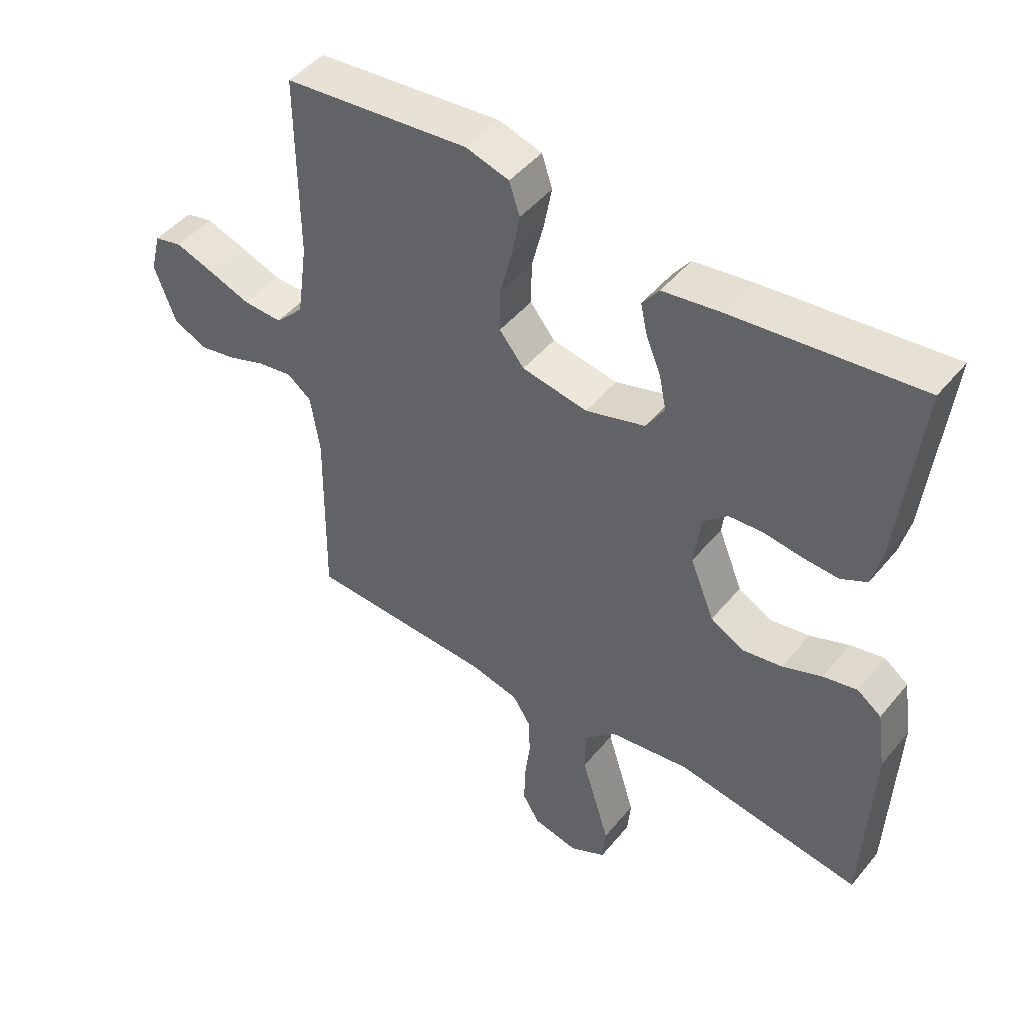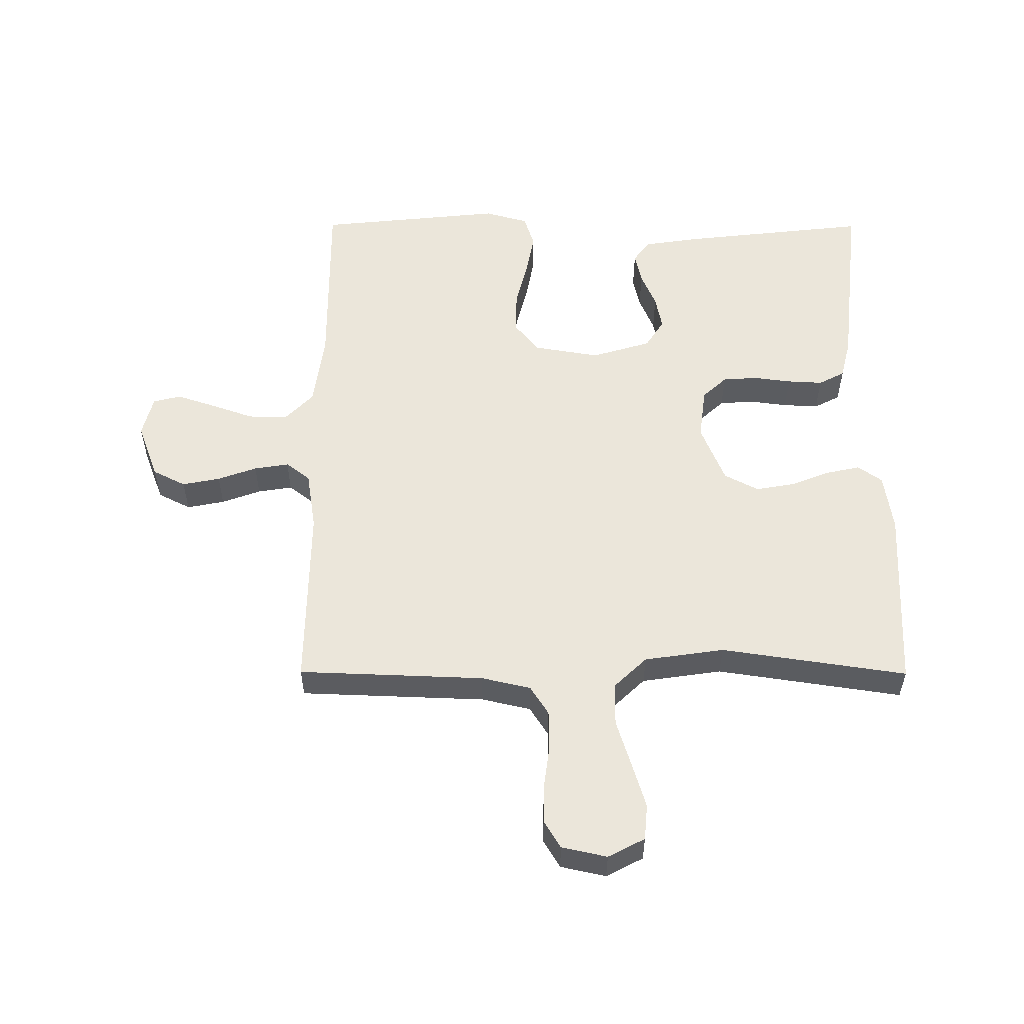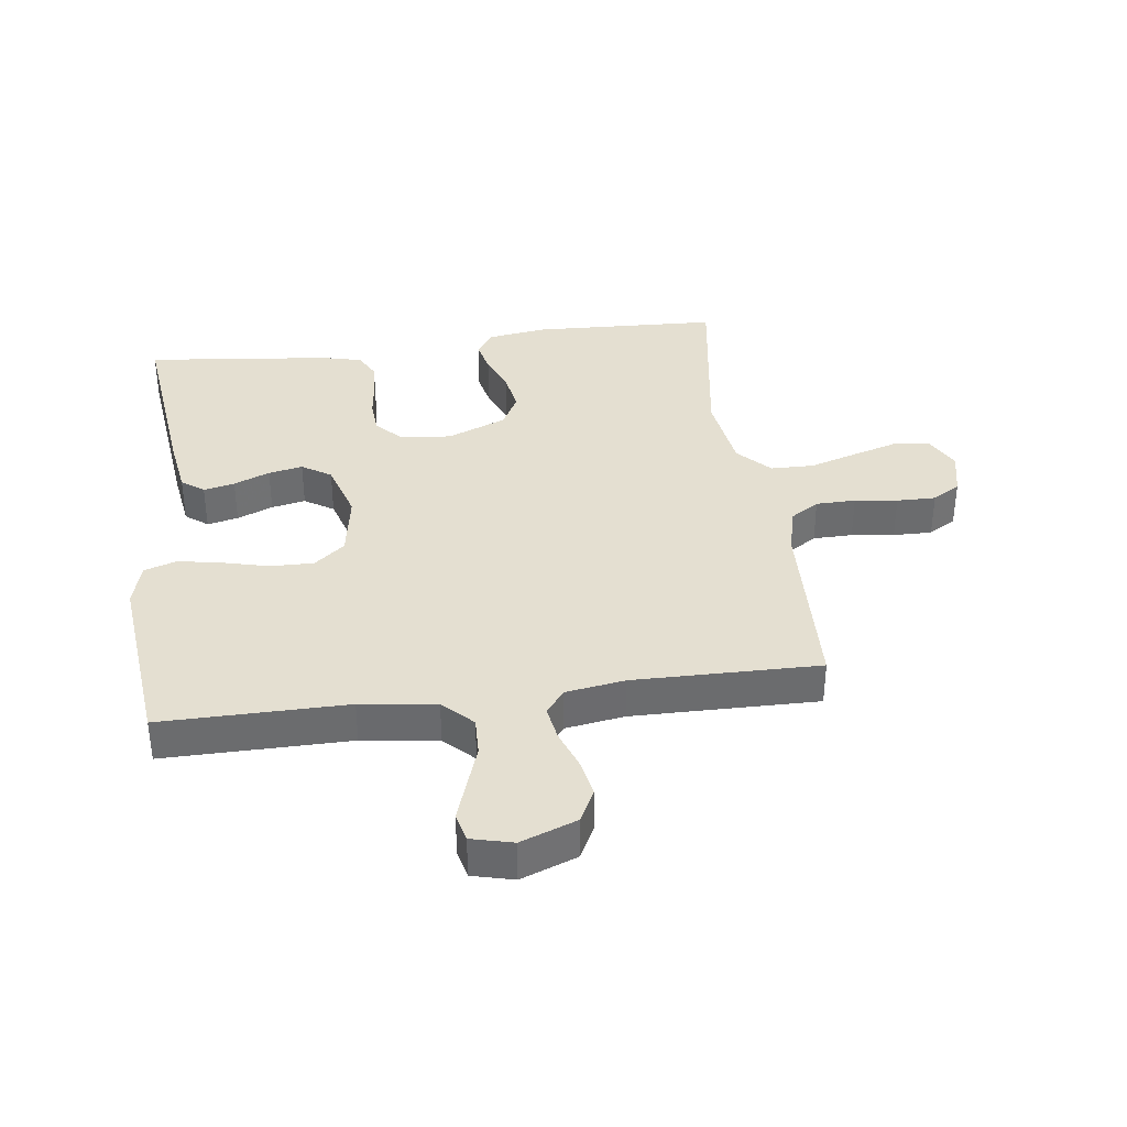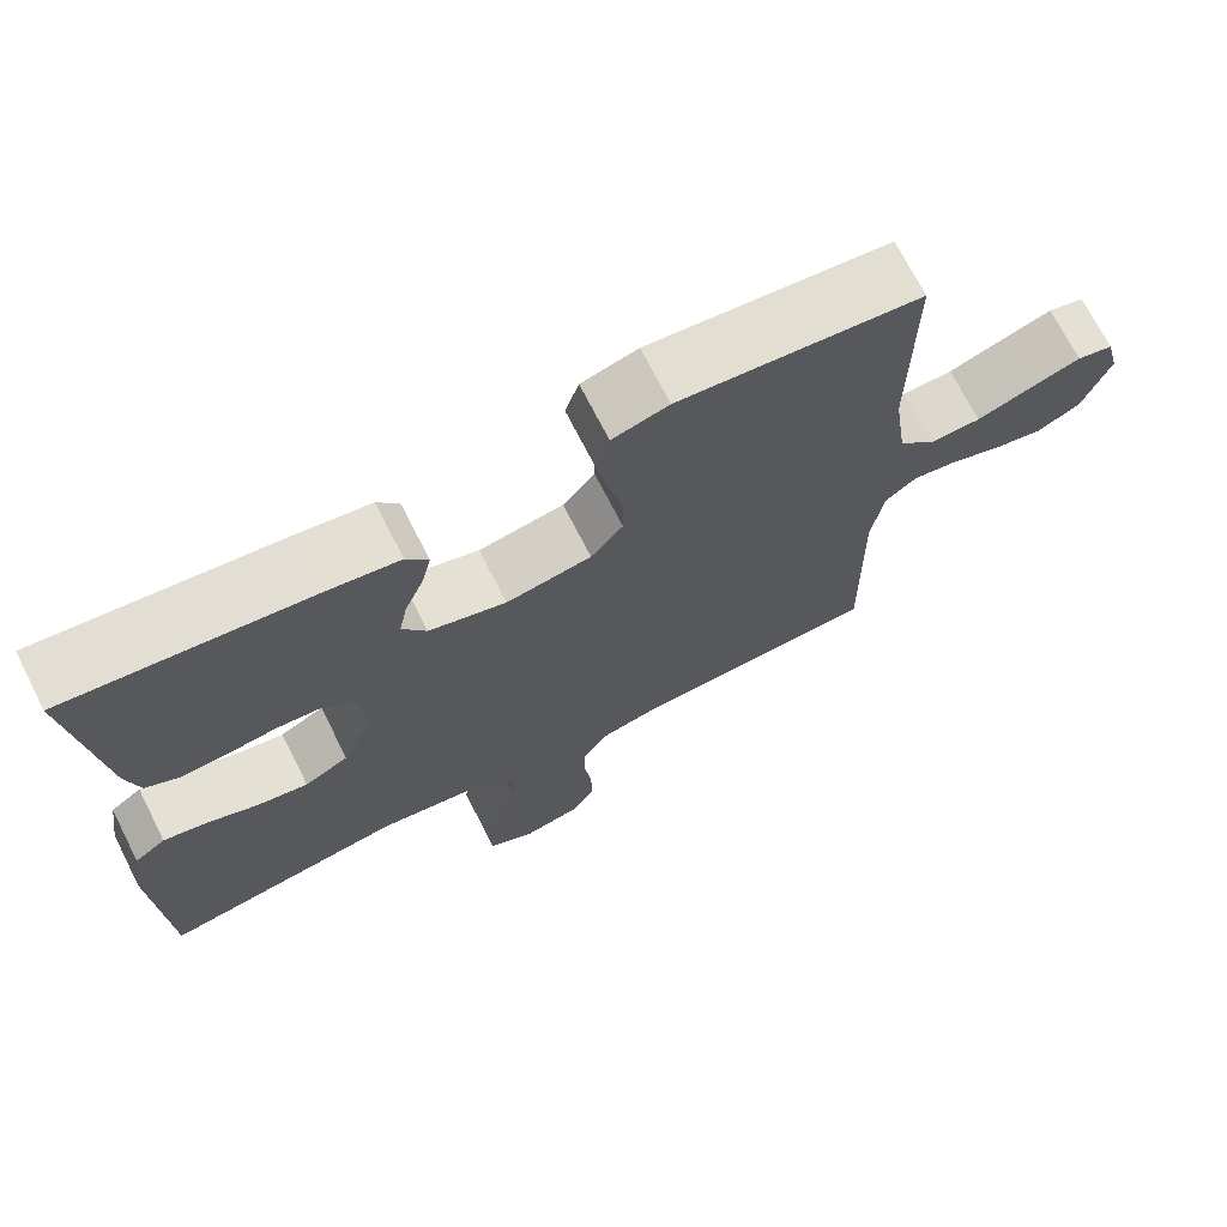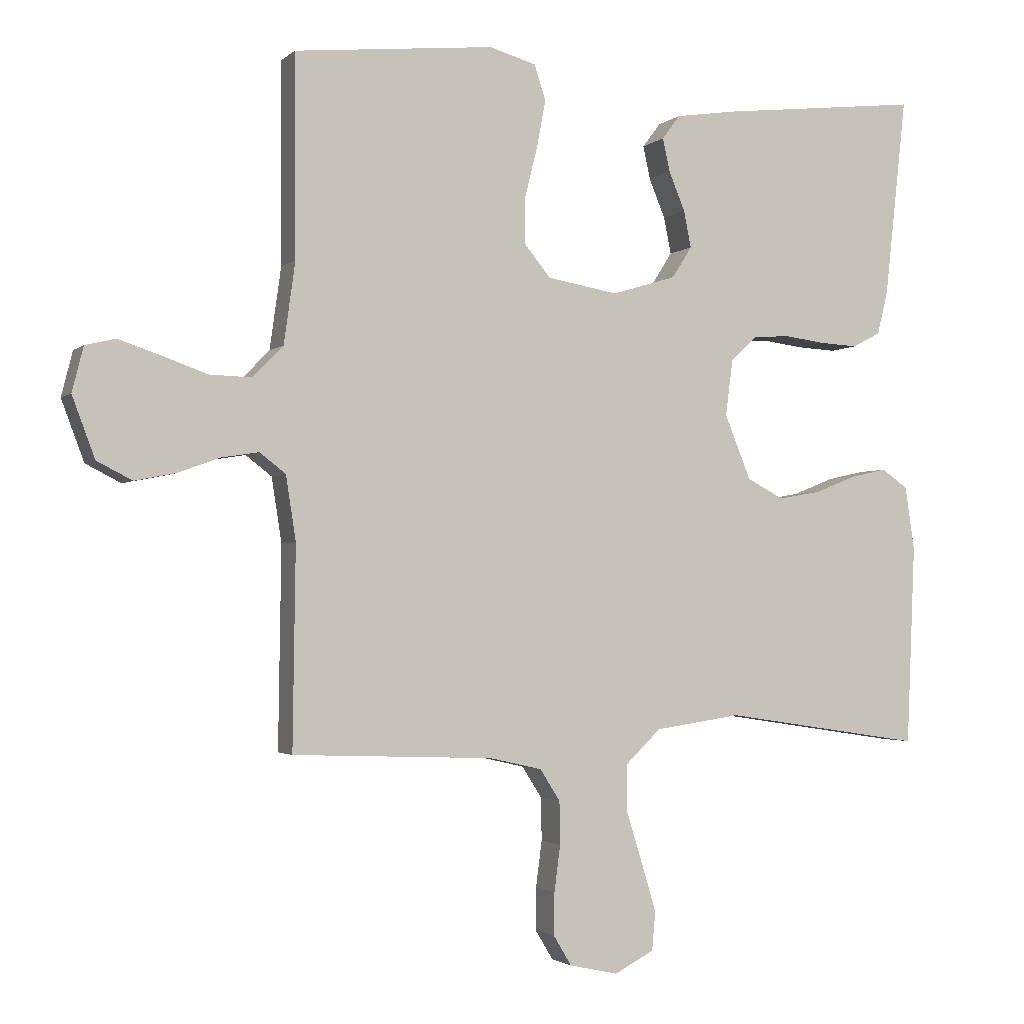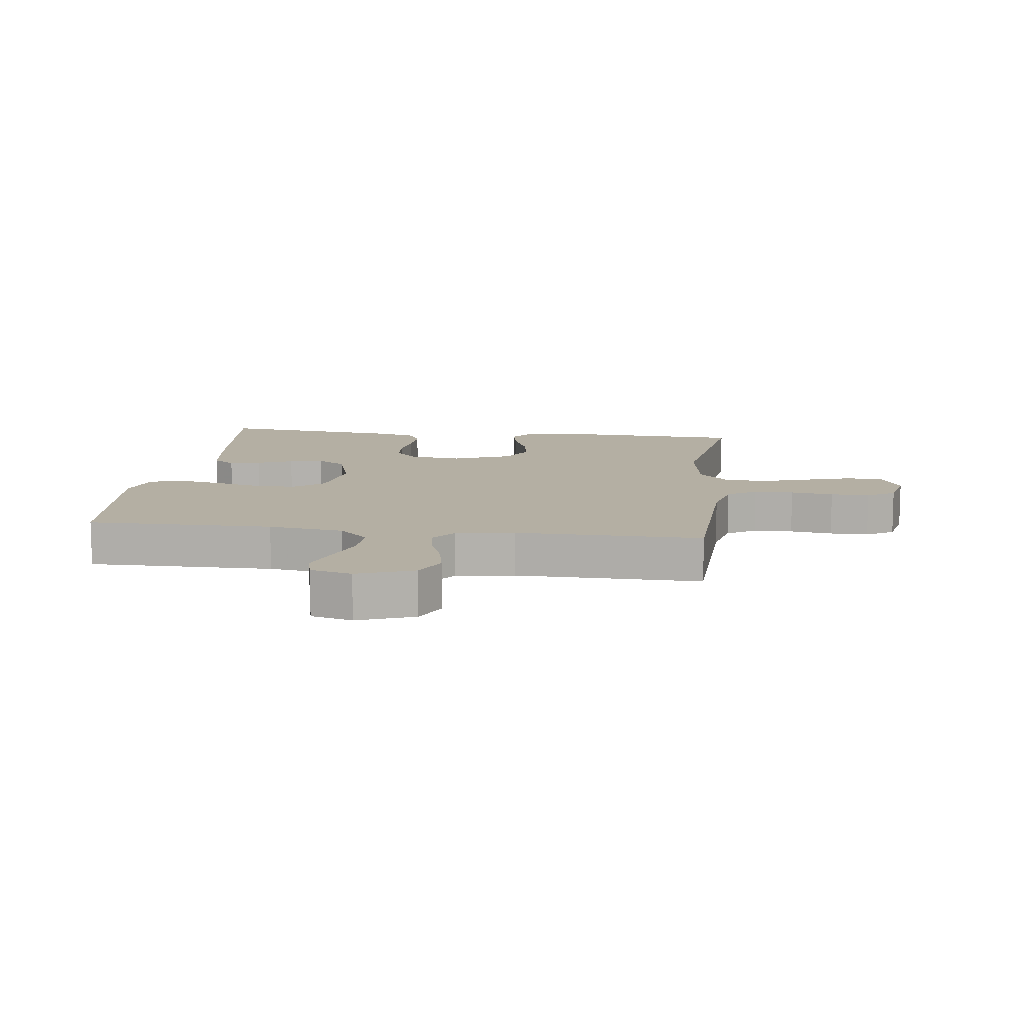
<metadata>
{"format":"obj","ext":"obj","renderer":"f3d","projection":"perspective","resolution":1024,"background":"white","views":[{"elev":46.9,"azim":-142.8,"up":"+Z"},{"elev":54.9,"azim":-179.8,"up":"+Y"},{"elev":36.8,"azim":82.5,"up":"+Y"},{"elev":71.0,"azim":-26.9,"up":"+Z"},{"elev":-2.3,"azim":157.9,"up":"+Z"},{"elev":11.2,"azim":97.2,"up":"+Y"}]}
</metadata>
<code>
v 0.5 0.07 -0.5
v 0.2 0.07 -0.511
v 0.121 0.07 -0.529
v 0.091 0.07 -0.576
v 0.09 0.07 -0.64
v 0.099 0.07 -0.709
v 0.1 0.07 -0.772
v 0.073 0.07 -0.817
v 0 0.07 -0.833
v -0.059 0.07 -0.802
v -0.064 0.07 -0.744
v -0.042 0.07 -0.671
v -0.018 0.07 -0.594
v -0.019 0.07 -0.524
v -0.071 0.07 -0.474
v -0.2 0.07 -0.455
v -0.5 0.07 -0.5
v -0.513 0.07 -0.2
v -0.499 0.07 -0.105
v -0.46 0.07 -0.077
v -0.405 0.07 -0.089
v -0.342 0.07 -0.114
v -0.279 0.07 -0.125
v -0.224 0.07 -0.096
v -0.185 0.07 0
v -0.196 0.07 0.085
v -0.235 0.07 0.121
v -0.29 0.07 0.125
v -0.352 0.07 0.117
v -0.409 0.07 0.114
v -0.451 0.07 0.136
v -0.467 0.07 0.2
v -0.5 0.07 0.5
v -0.2 0.07 0.466
v -0.107 0.07 0.452
v -0.08 0.07 0.416
v -0.091 0.07 0.366
v -0.115 0.07 0.308
v -0.126 0.07 0.253
v -0.096 0.07 0.206
v 0 0.07 0.177
v 0.106 0.07 0.195
v 0.146 0.07 0.244
v 0.145 0.07 0.313
v 0.126 0.07 0.389
v 0.113 0.07 0.459
v 0.13 0.07 0.511
v 0.2 0.07 0.531
v 0.5 0.07 0.5
v 0.498 0.07 0.2
v 0.515 0.07 0.078
v 0.561 0.07 0.031
v 0.624 0.07 0.033
v 0.692 0.07 0.057
v 0.755 0.07 0.078
v 0.8 0.07 0.067
v 0.817 0.07 0
v 0.783 0.07 -0.091
v 0.73 0.07 -0.118
v 0.669 0.07 -0.106
v 0.606 0.07 -0.083
v 0.55 0.07 -0.074
v 0.511 0.07 -0.104
v 0.496 0.07 -0.2
v 0.5 0 -0.5
v 0.2 0 -0.511
v 0.121 0 -0.529
v 0.091 0 -0.576
v 0.09 0 -0.64
v 0.099 0 -0.709
v 0.1 0 -0.772
v 0.073 0 -0.817
v 0 0 -0.833
v -0.059 0 -0.802
v -0.064 0 -0.744
v -0.042 0 -0.671
v -0.018 0 -0.594
v -0.019 0 -0.524
v -0.071 0 -0.474
v -0.2 0 -0.455
v -0.5 0 -0.5
v -0.513 0 -0.2
v -0.499 0 -0.105
v -0.46 0 -0.077
v -0.405 0 -0.089
v -0.342 0 -0.114
v -0.279 0 -0.125
v -0.224 0 -0.096
v -0.185 0 0
v -0.196 0 0.085
v -0.235 0 0.121
v -0.29 0 0.125
v -0.352 0 0.117
v -0.409 0 0.114
v -0.451 0 0.136
v -0.467 0 0.2
v -0.5 0 0.5
v -0.2 0 0.466
v -0.107 0 0.452
v -0.08 0 0.416
v -0.091 0 0.366
v -0.115 0 0.308
v -0.126 0 0.253
v -0.096 0 0.206
v 0 0 0.177
v 0.106 0 0.195
v 0.146 0 0.244
v 0.145 0 0.313
v 0.126 0 0.389
v 0.113 0 0.459
v 0.13 0 0.511
v 0.2 0 0.531
v 0.5 0 0.5
v 0.498 0 0.2
v 0.515 0 0.078
v 0.561 0 0.031
v 0.624 0 0.033
v 0.692 0 0.057
v 0.755 0 0.078
v 0.8 0 0.067
v 0.817 0 0
v 0.783 0 -0.091
v 0.73 0 -0.118
v 0.669 0 -0.106
v 0.606 0 -0.083
v 0.55 0 -0.074
v 0.511 0 -0.104
v 0.496 0 -0.2
f 58 59 60 61
f 58 61 62
f 57 58 62
f 56 57 62
f 53 54 55 56
f 53 56 62
f 52 53 62 63
f 47 48 49 50
f 47 50 51
f 44 45 46 47
f 44 47 51
f 43 44 51 52
f 35 36 37 38
f 35 38 39
f 34 35 39
f 33 34 39
f 32 33 39 40
f 28 29 30 31
f 28 31 32 40
f 19 20 21 22
f 19 22 23
f 16 17 18 19
f 15 16 19 23
f 14 15 23 24
f 10 11 12 13
f 8 9 10 13
f 8 13 14
f 5 6 7 8
f 4 5 8 14
f 3 4 14 24
f 64 1 2
f 63 64 2 3
f 42 43 52 63
f 41 42 63 3
f 27 28 40 41
f 26 27 41
f 25 26 41 3
f 3 24 25
f 125 124 123 122
f 126 125 122
f 126 122 121
f 126 121 120
f 120 119 118 117
f 126 120 117
f 127 126 117 116
f 114 113 112 111
f 115 114 111
f 111 110 109 108
f 115 111 108
f 116 115 108 107
f 102 101 100 99
f 103 102 99
f 103 99 98
f 103 98 97
f 104 103 97 96
f 95 94 93 92
f 104 96 95 92
f 86 85 84 83
f 87 86 83
f 83 82 81 80
f 87 83 80 79
f 88 87 79 78
f 77 76 75 74
f 77 74 73 72
f 78 77 72
f 72 71 70 69
f 78 72 69 68
f 88 78 68 67
f 66 65 128
f 67 66 128 127
f 127 116 107 106
f 67 127 106 105
f 105 104 92 91
f 105 91 90
f 67 105 90 89
f 89 88 67
f 1 65 66 2
f 2 66 67 3
f 3 67 68 4
f 4 68 69 5
f 5 69 70 6
f 6 70 71 7
f 7 71 72 8
f 8 72 73 9
f 9 73 74 10
f 10 74 75 11
f 11 75 76 12
f 12 76 77 13
f 13 77 78 14
f 14 78 79 15
f 15 79 80 16
f 16 80 81 17
f 17 81 82 18
f 18 82 83 19
f 19 83 84 20
f 20 84 85 21
f 21 85 86 22
f 22 86 87 23
f 23 87 88 24
f 24 88 89 25
f 25 89 90 26
f 26 90 91 27
f 27 91 92 28
f 28 92 93 29
f 29 93 94 30
f 30 94 95 31
f 31 95 96 32
f 32 96 97 33
f 33 97 98 34
f 34 98 99 35
f 35 99 100 36
f 36 100 101 37
f 37 101 102 38
f 38 102 103 39
f 39 103 104 40
f 40 104 105 41
f 41 105 106 42
f 42 106 107 43
f 43 107 108 44
f 44 108 109 45
f 45 109 110 46
f 46 110 111 47
f 47 111 112 48
f 48 112 113 49
f 49 113 114 50
f 50 114 115 51
f 51 115 116 52
f 52 116 117 53
f 53 117 118 54
f 54 118 119 55
f 55 119 120 56
f 56 120 121 57
f 57 121 122 58
f 58 122 123 59
f 59 123 124 60
f 60 124 125 61
f 61 125 126 62
f 62 126 127 63
f 63 127 128 64
f 64 128 65 1

</code>
